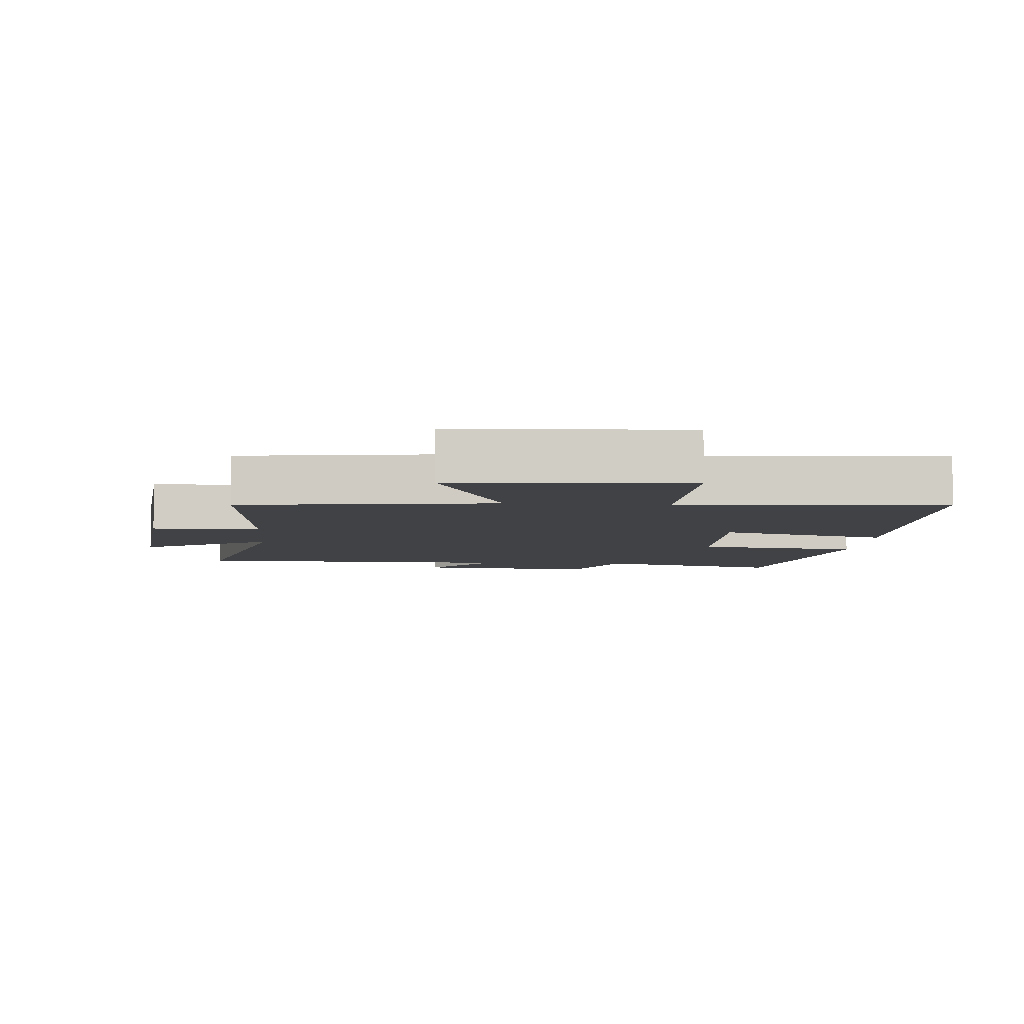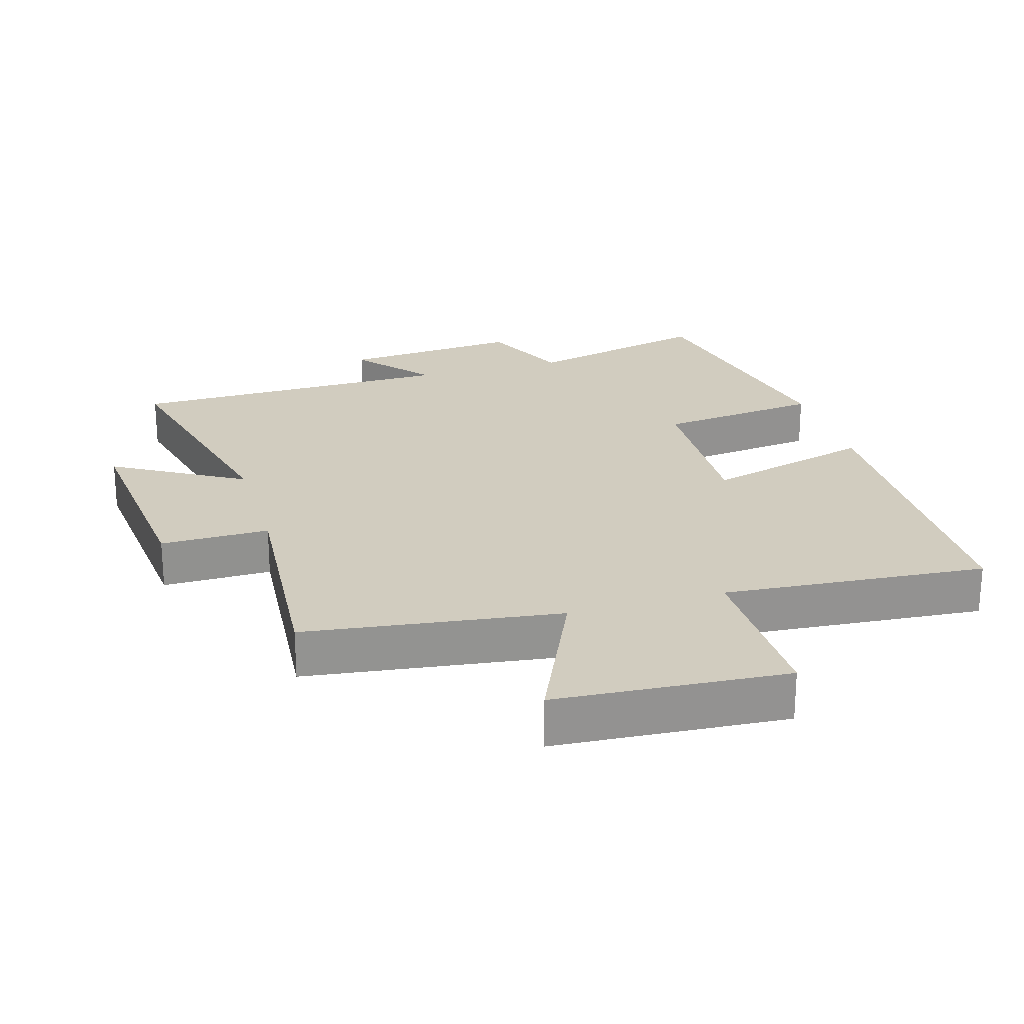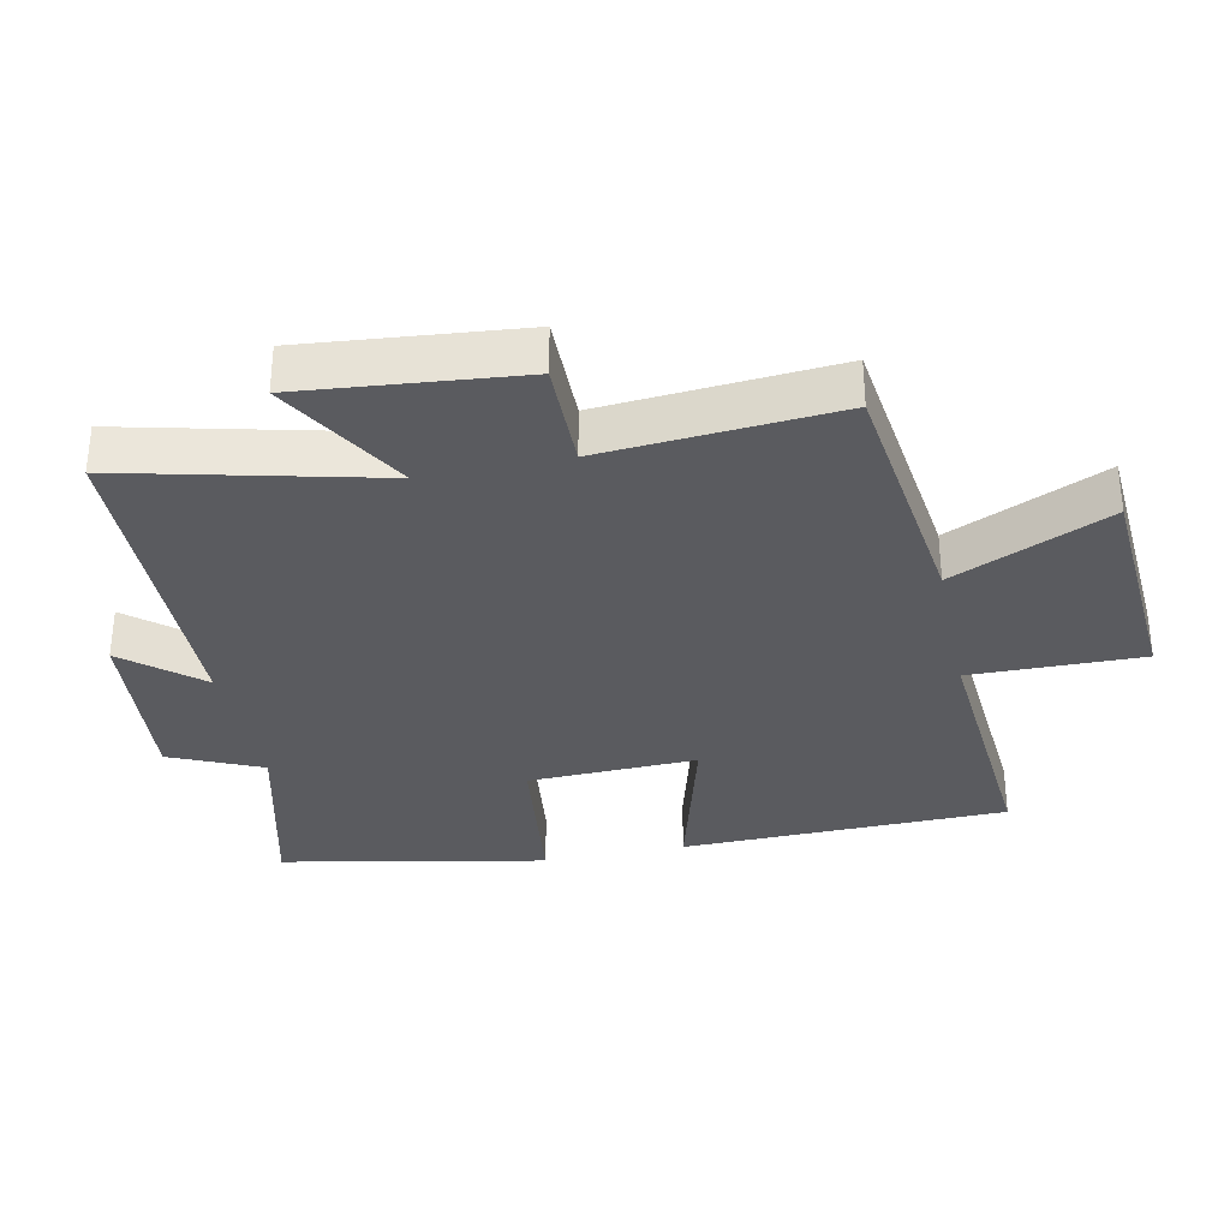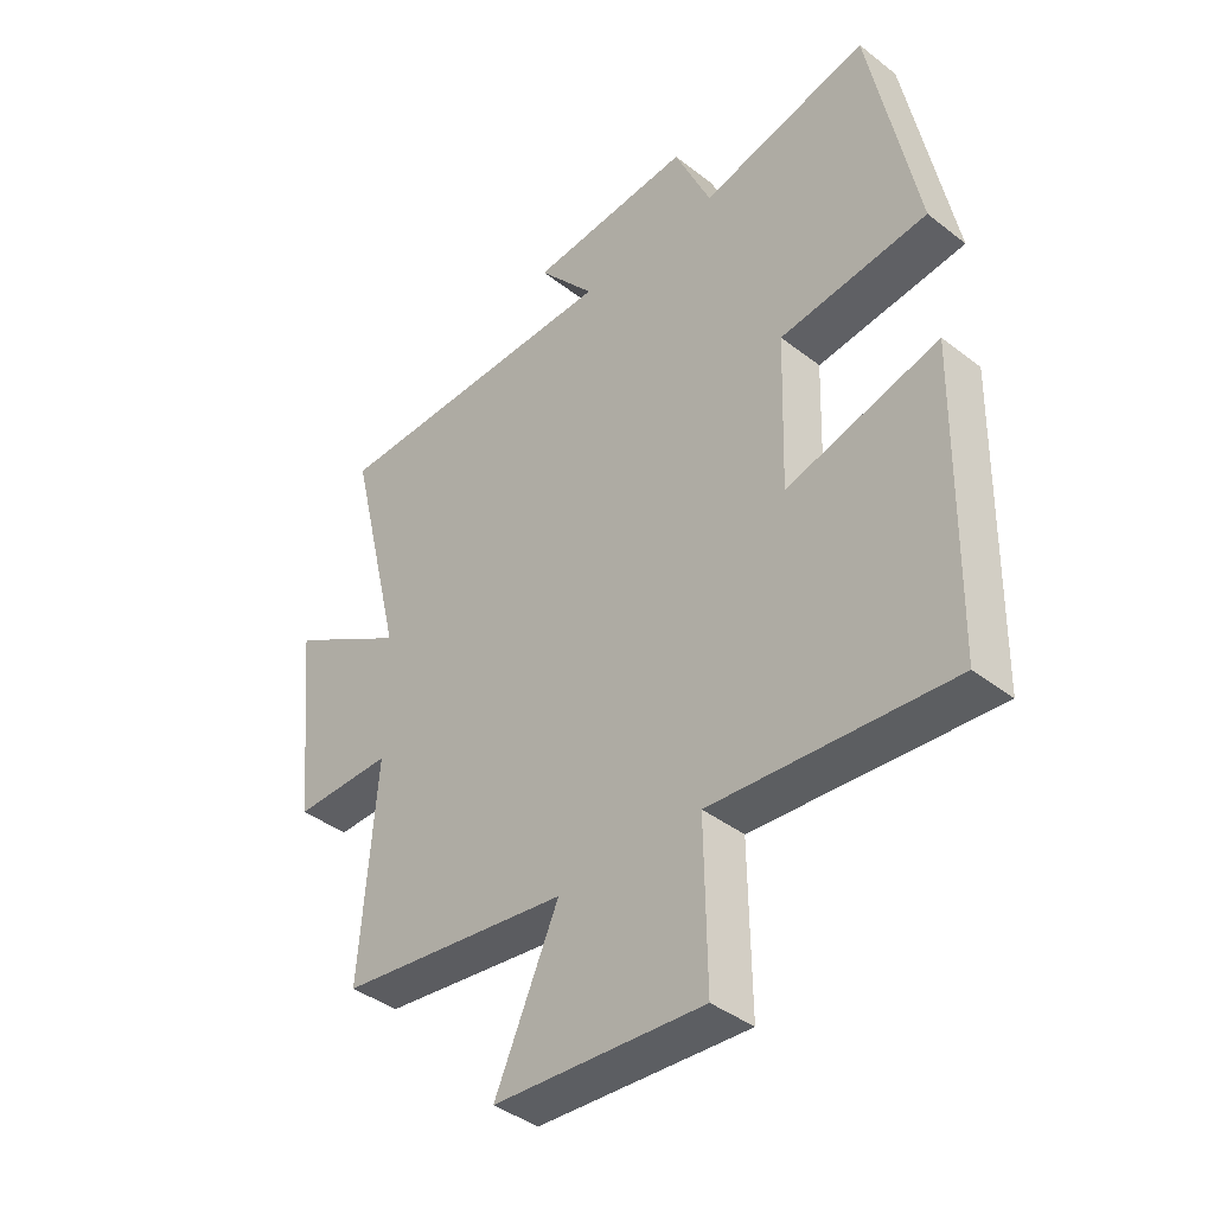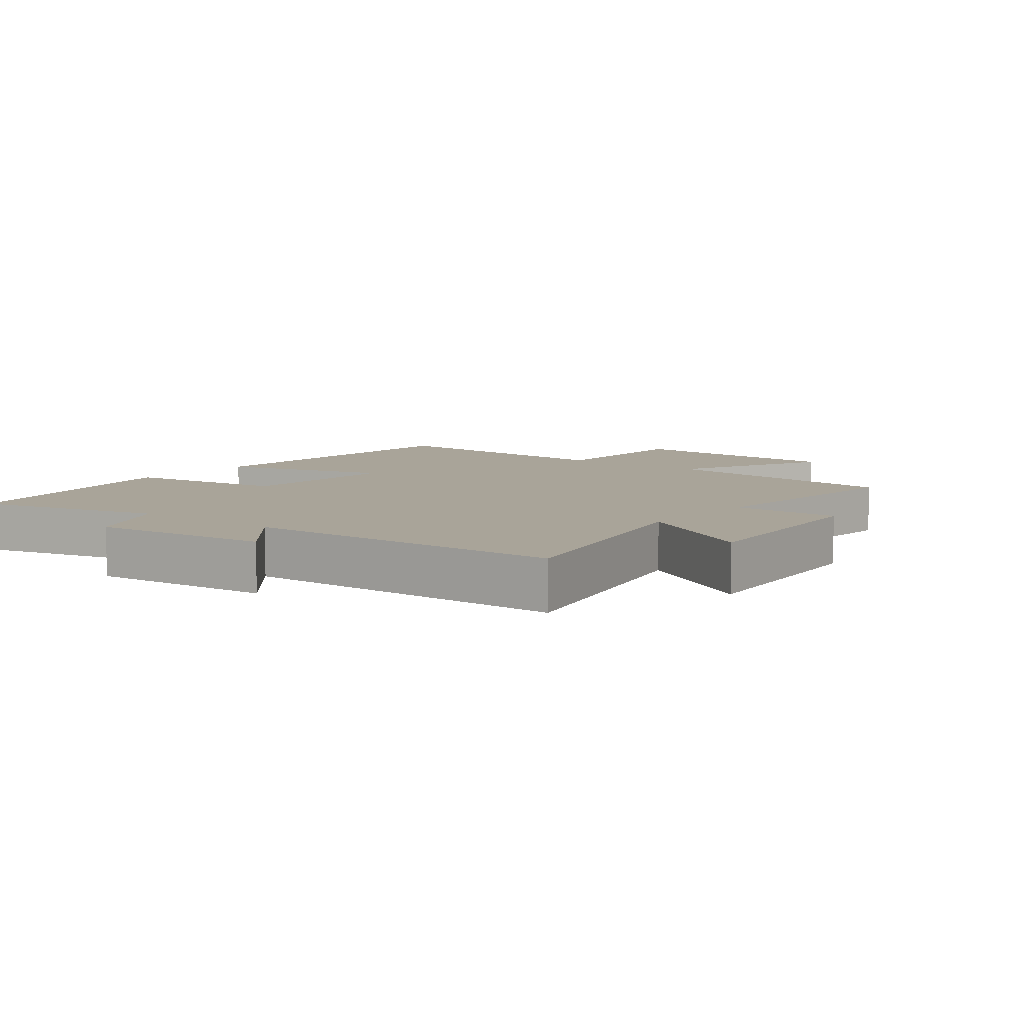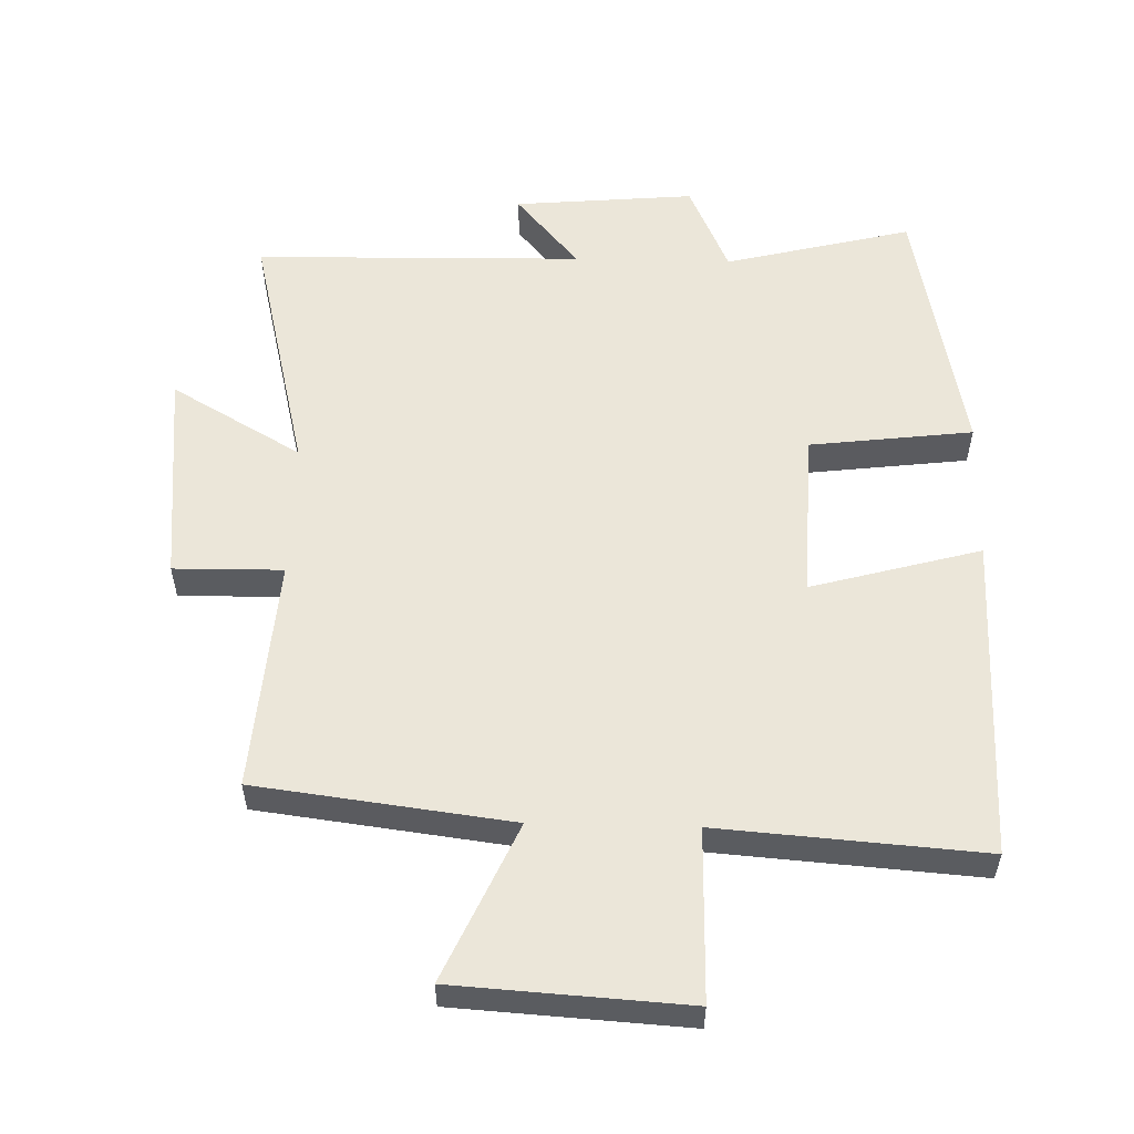
<metadata>
{"format":"obj","ext":"obj","renderer":"f3d","projection":"perspective","resolution":1024,"background":"white","views":[{"elev":-6.1,"azim":175.6,"up":"+Y"},{"elev":23.8,"azim":163.8,"up":"+Y"},{"elev":-33.1,"azim":101.9,"up":"+Y"},{"elev":-40.4,"azim":-133.6,"up":"+Z"},{"elev":7.3,"azim":38.3,"up":"+Y"},{"elev":55.7,"azim":-178.5,"up":"+Y"}]}
</metadata>
<code>
v -0.421 0.07 0.57
v -0.14 0.07 0.5
v -0.079 0.07 0.637
v 0.193 0.07 0.613
v 0.098 0.07 0.5
v 0.592 0.07 0.491
v 0.5 0.07 0.11
v 0.696 0.07 0.224
v 0.664 0.07 -0.102
v 0.5 0.07 -0.1
v 0.527 0.07 -0.451
v 0.144 0.07 -0.5
v 0.25 0.07 -0.736
v -0.098 0.07 -0.758
v -0.094 0.07 -0.5
v -0.491 0.07 -0.53
v -0.5 0.07 -0.04
v -0.246 0.07 -0.11
v -0.254 0.07 0.144
v -0.5 0.07 0.174
v -0.421 0 0.57
v -0.14 0 0.5
v -0.079 0 0.637
v 0.193 0 0.613
v 0.098 0 0.5
v 0.592 0 0.491
v 0.5 0 0.11
v 0.696 0 0.224
v 0.664 0 -0.102
v 0.5 0 -0.1
v 0.527 0 -0.451
v 0.144 0 -0.5
v 0.25 0 -0.736
v -0.098 0 -0.758
v -0.094 0 -0.5
v -0.491 0 -0.53
v -0.5 0 -0.04
v -0.246 0 -0.11
v -0.254 0 0.144
v -0.5 0 0.174
f 19 20 1 2
f 18 19 2 3
f 15 16 17 18
f 15 18 3
f 12 13 14 15
f 12 15 3
f 11 12 3
f 10 11 3
f 7 8 9 10
f 7 10 3
f 5 6 7
f 5 7 3
f 3 4 5
f 22 21 40 39
f 23 22 39 38
f 38 37 36 35
f 23 38 35
f 35 34 33 32
f 23 35 32
f 23 32 31
f 23 31 30
f 30 29 28 27
f 23 30 27
f 27 26 25
f 23 27 25
f 25 24 23
f 1 21 22 2
f 2 22 23 3
f 3 23 24 4
f 4 24 25 5
f 5 25 26 6
f 6 26 27 7
f 7 27 28 8
f 8 28 29 9
f 9 29 30 10
f 10 30 31 11
f 11 31 32 12
f 12 32 33 13
f 13 33 34 14
f 14 34 35 15
f 15 35 36 16
f 16 36 37 17
f 17 37 38 18
f 18 38 39 19
f 19 39 40 20
f 20 40 21 1

</code>
